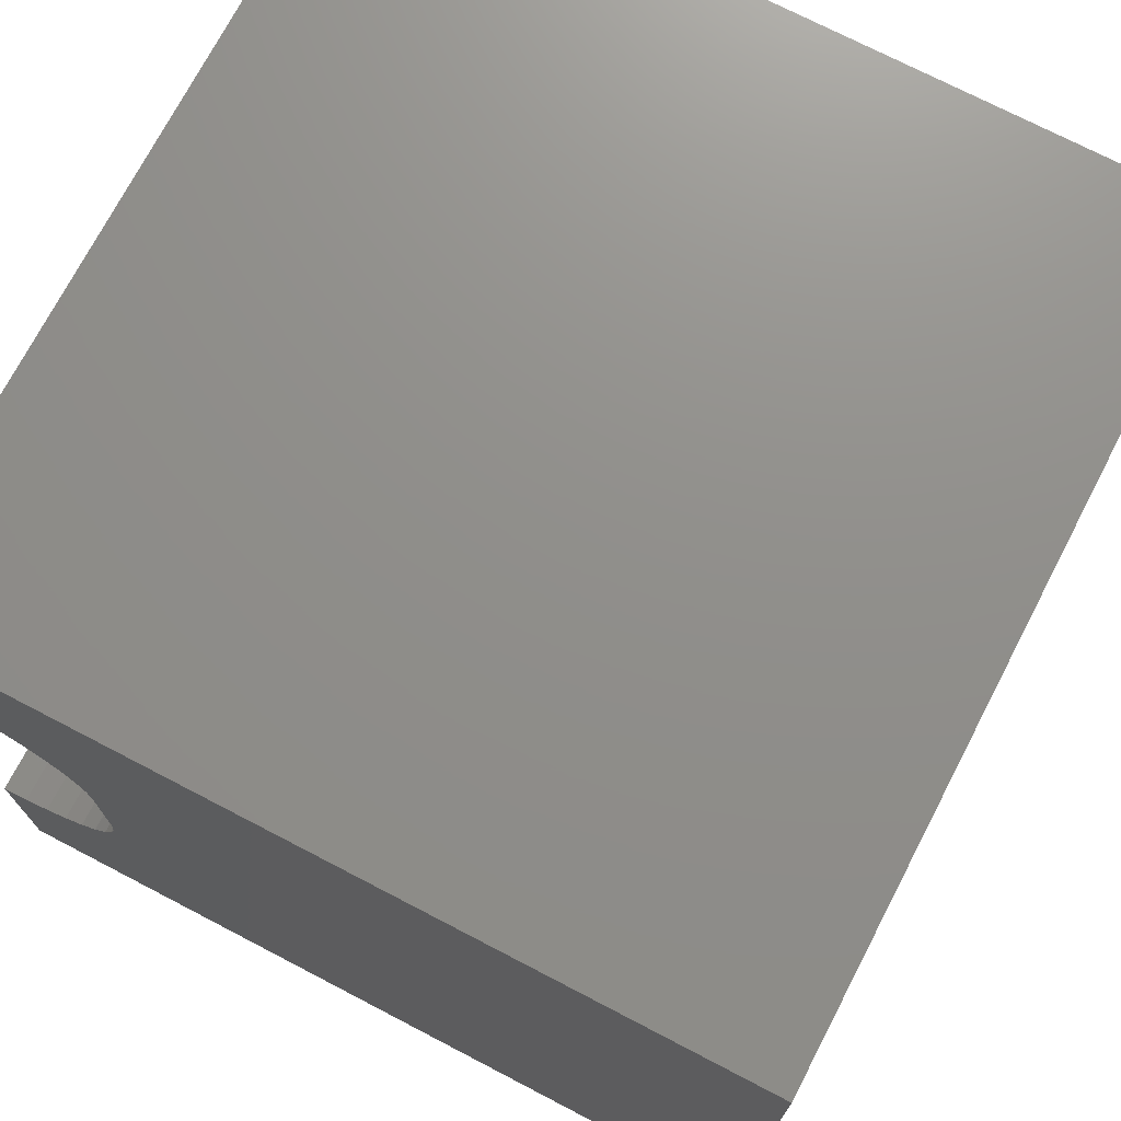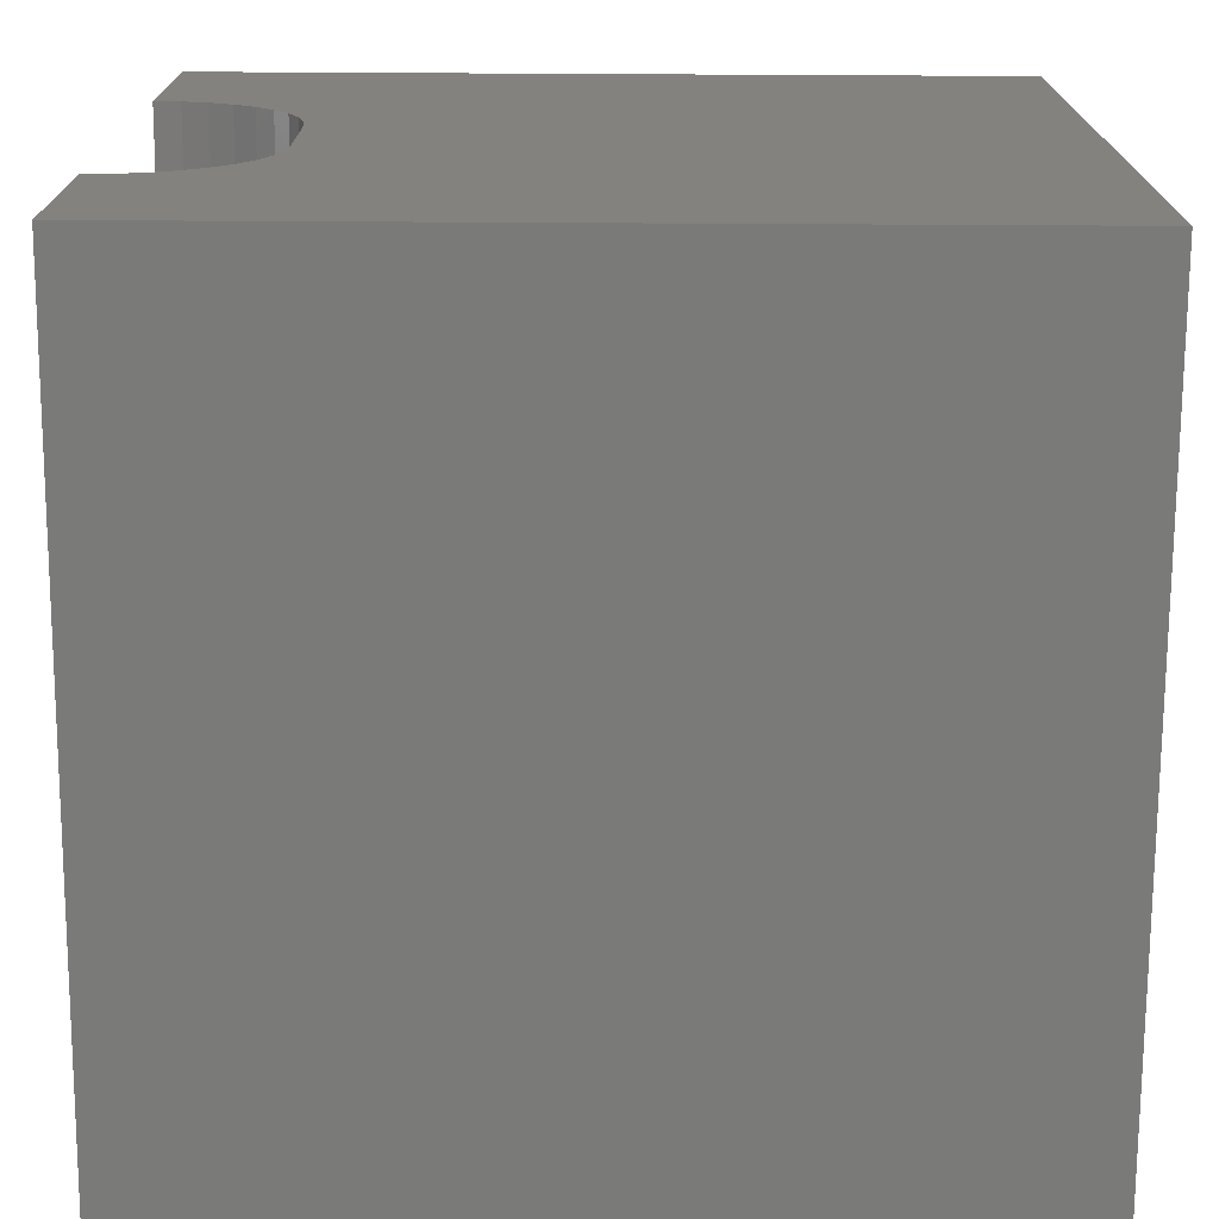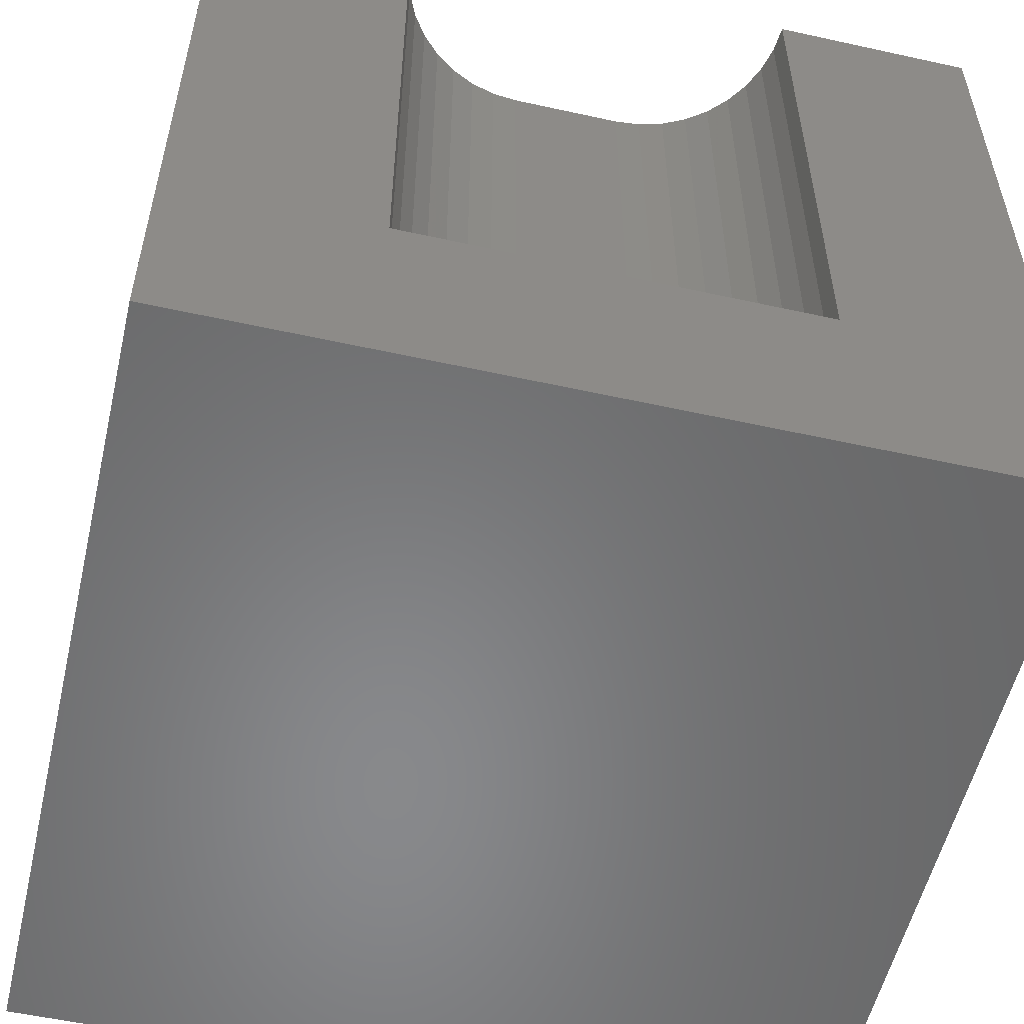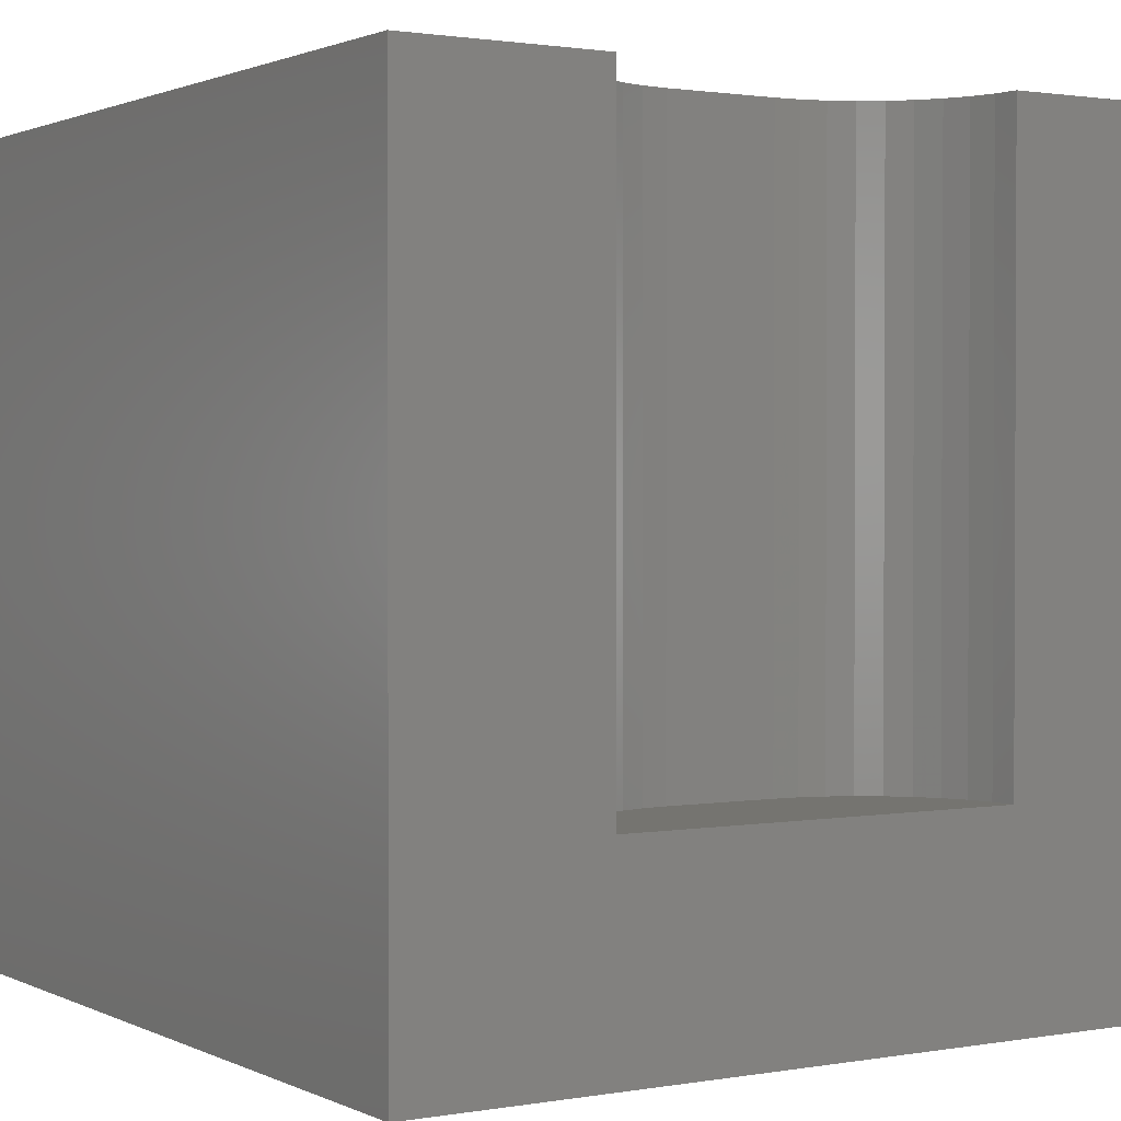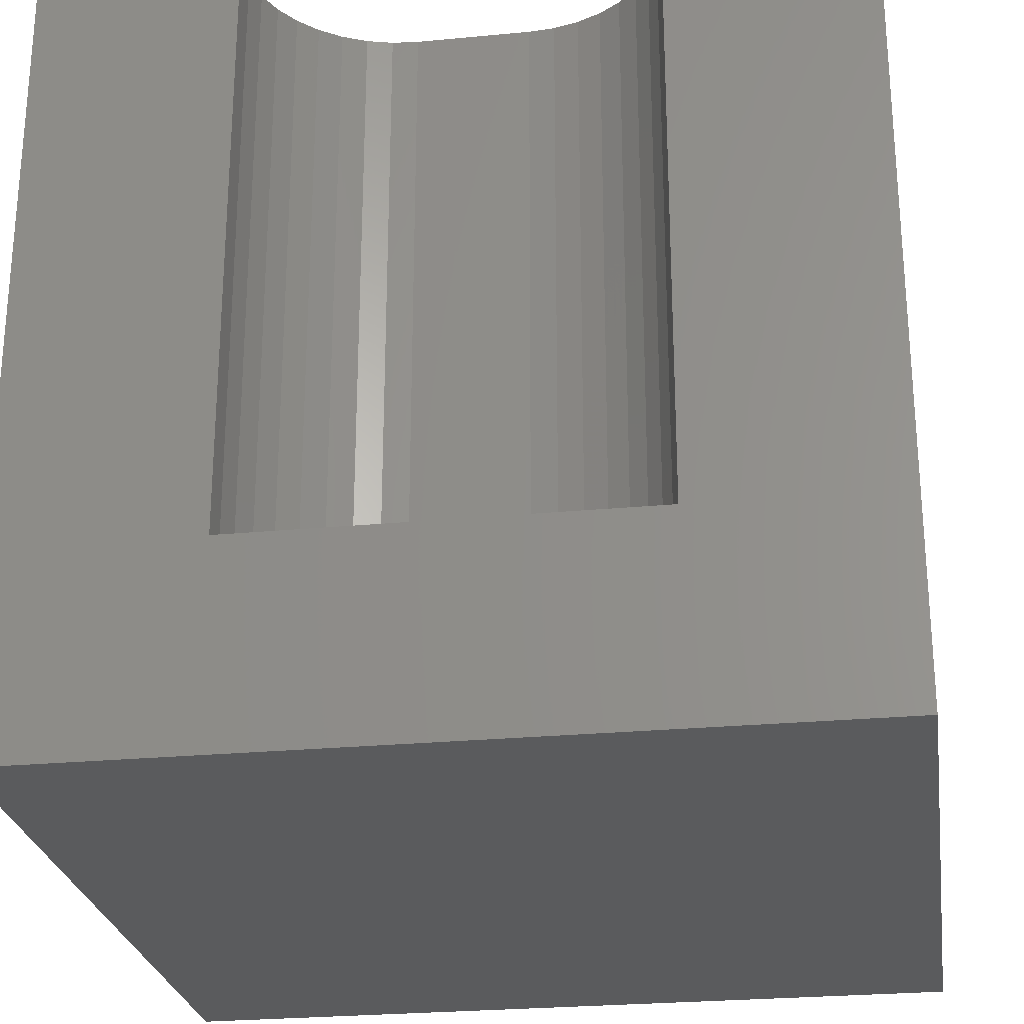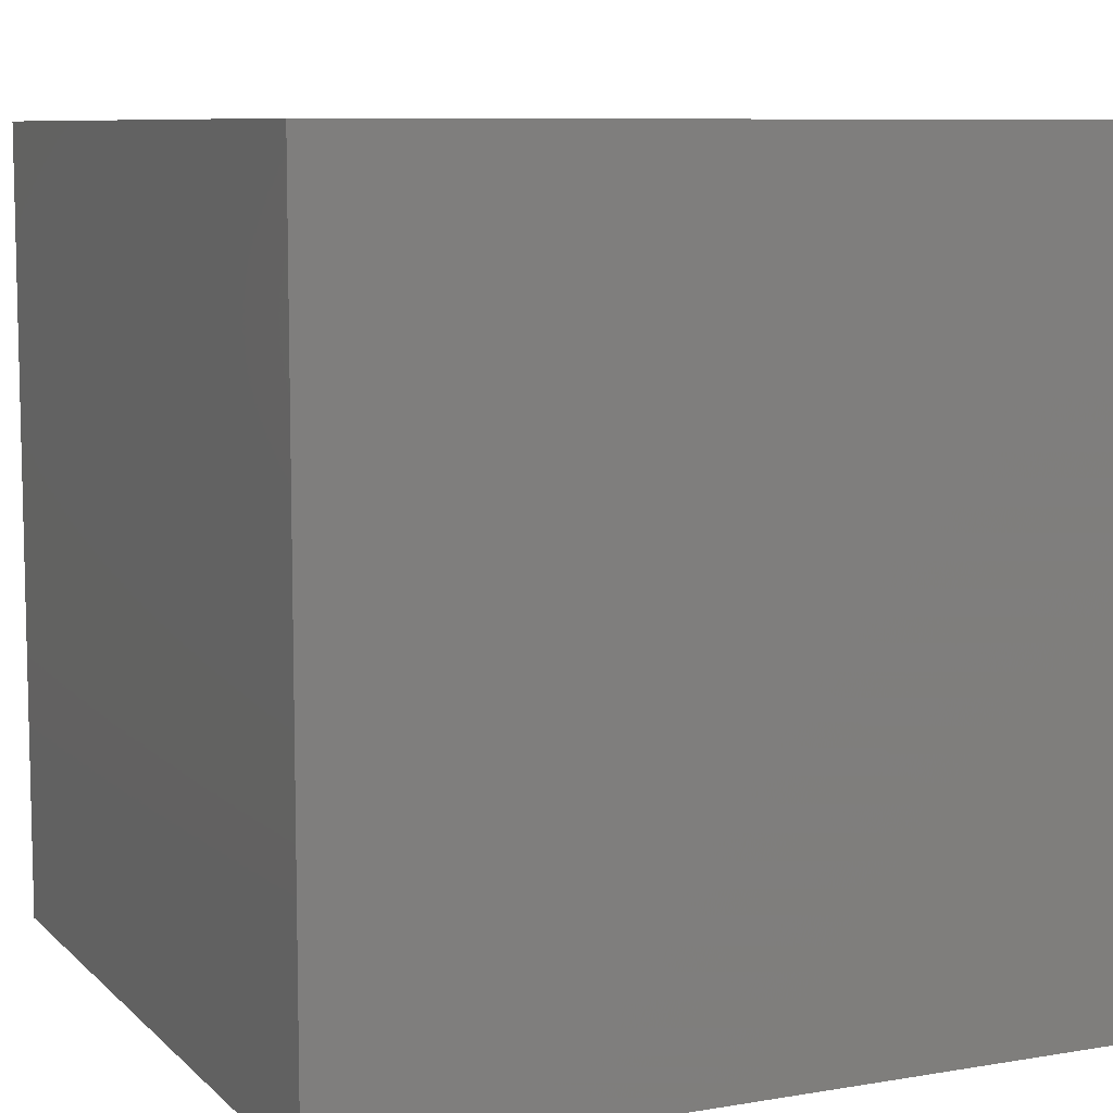
<metadata>
{"format":"stl","ext":"stl","renderer":"f3d","projection":"perspective","resolution":1024,"background":"white","views":[{"elev":73.0,"azim":27.5,"up":"+Y"},{"elev":-73.1,"azim":-0.3,"up":"+Y"},{"elev":-55.1,"azim":-103.1,"up":"+Z"},{"elev":1.4,"azim":-122.1,"up":"+Z"},{"elev":-26.0,"azim":-81.4,"up":"+Z"},{"elev":8.4,"azim":155.3,"up":"+Y"}]}
</metadata>
<code>
# stl→obj: 52 verts, 92 faces
v 0 7.505 10
v 0 10 10
v 0 7.505 2.498
v 0 10 0
v 0 2.495 2.498
v 0 0 0
v 0 2.495 10
v 0 0 10
v 0.3142 2.522 10
v 1.108e-16 7.505 10
v 0.3142 7.478 10
v 0.6189 7.396 10
v 10 10 10
v 0.9047 7.263 10
v 1.163 7.082 10
v 1.386 6.859 10
v 1.567 6.601 10
v 1.7 6.315 10
v 1.782 3.99 10
v 1.7 3.685 10
v 10 0 10
v 1.567 3.399 10
v 1.386 3.141 10
v 1.782 6.01 10
v 1.809 5.696 10
v 1.809 4.304 10
v 1.163 2.918 10
v 0.9047 2.737 10
v 0.6189 2.604 10
v 10 10 0
v 10 0 0
v 0.3142 2.522 2.498
v 0.6189 2.604 2.498
v 0.9047 2.737 2.498
v 1.386 3.141 2.498
v 1.567 3.399 2.498
v -3.324e-16 2.495 2.498
v 1.7 3.685 2.498
v 1.782 6.01 2.498
v 1.7 6.315 2.498
v 1.567 6.601 2.498
v 0.6189 7.396 2.498
v 1.809 5.696 2.498
v 0.9047 7.263 2.498
v 1.163 7.082 2.498
v 0.3142 7.478 2.498
v 1.108e-16 7.505 2.498
v 1.809 4.304 2.498
v 1.782 3.99 2.498
v 1.386 6.859 2.498
v 1.163 2.918 2.498
v -3.324e-16 2.495 10
f 1 2 3
f 3 2 4
f 3 4 5
f 5 4 6
f 5 6 7
f 7 6 8
f 9 7 8
f 10 11 2
f 2 11 12
f 2 12 13
f 13 12 14
f 13 14 15
f 15 16 13
f 13 16 17
f 13 17 18
f 19 20 21
f 21 20 22
f 21 22 23
f 18 24 13
f 13 24 25
f 13 25 21
f 21 25 26
f 21 26 19
f 23 27 21
f 21 27 28
f 21 28 8
f 8 28 29
f 8 29 9
f 30 13 31
f 31 13 21
f 4 30 6
f 6 30 31
f 13 30 2
f 2 30 4
f 31 21 6
f 6 21 8
f 32 33 34
f 35 36 37
f 37 36 38
f 39 40 41
f 42 43 44
f 44 43 45
f 42 46 43
f 43 46 47
f 43 47 48
f 48 47 37
f 48 37 49
f 49 37 38
f 39 41 43
f 43 41 50
f 43 50 45
f 32 34 37
f 37 34 51
f 37 51 35
f 37 52 9
f 37 9 32
f 32 9 29
f 32 29 33
f 33 29 28
f 33 28 34
f 34 28 27
f 34 27 51
f 51 27 23
f 51 23 35
f 35 23 22
f 35 22 36
f 36 22 20
f 36 20 38
f 38 20 19
f 38 19 49
f 49 19 26
f 49 26 48
f 43 25 24
f 43 24 39
f 39 24 18
f 39 18 40
f 40 18 17
f 40 17 41
f 41 17 16
f 41 16 50
f 50 16 15
f 50 15 45
f 45 15 14
f 45 14 44
f 44 14 12
f 44 12 42
f 42 12 11
f 42 11 46
f 46 11 10
f 46 10 47
f 43 48 25
f 25 48 26

</code>
